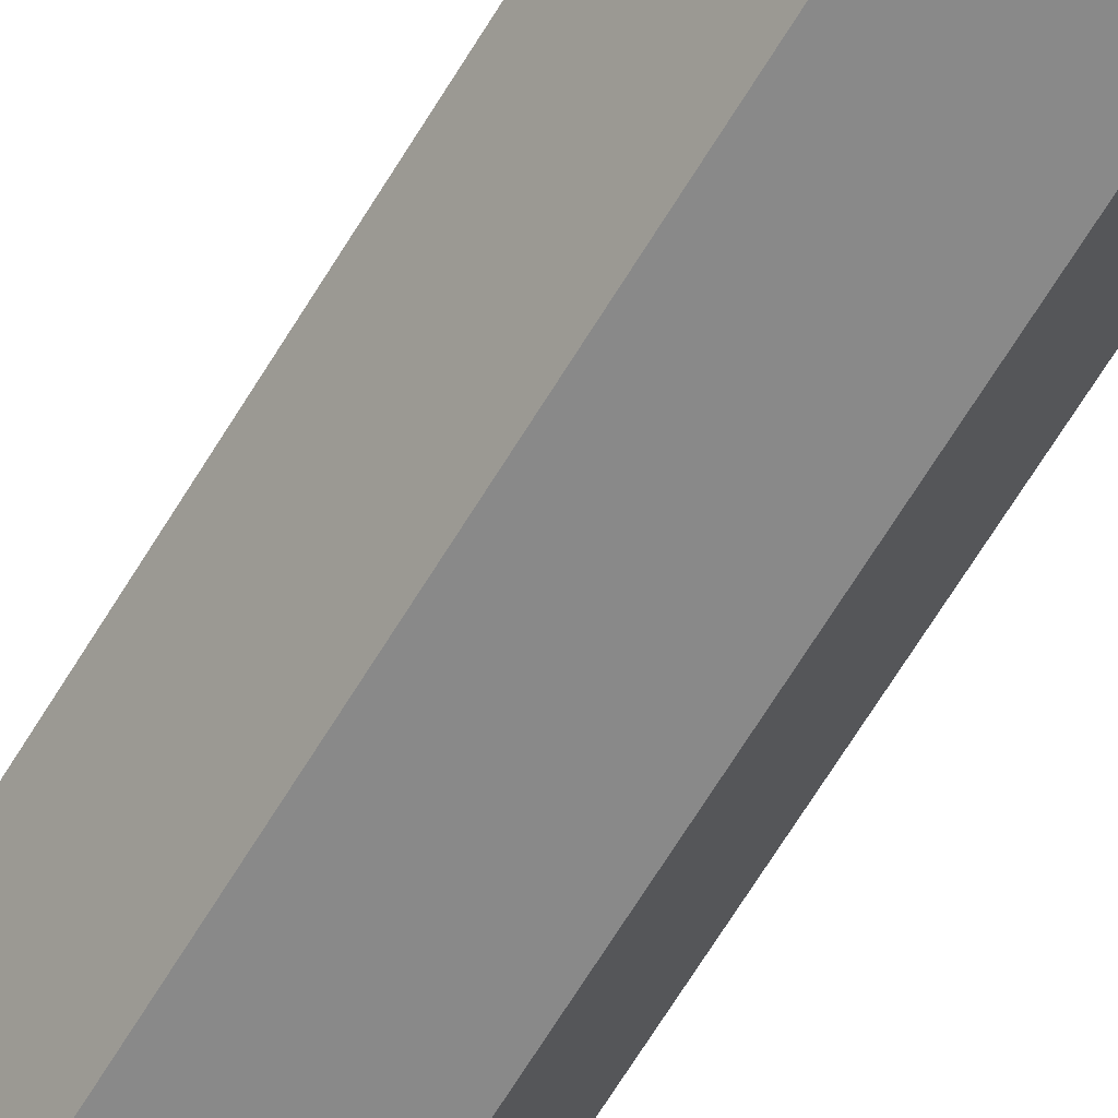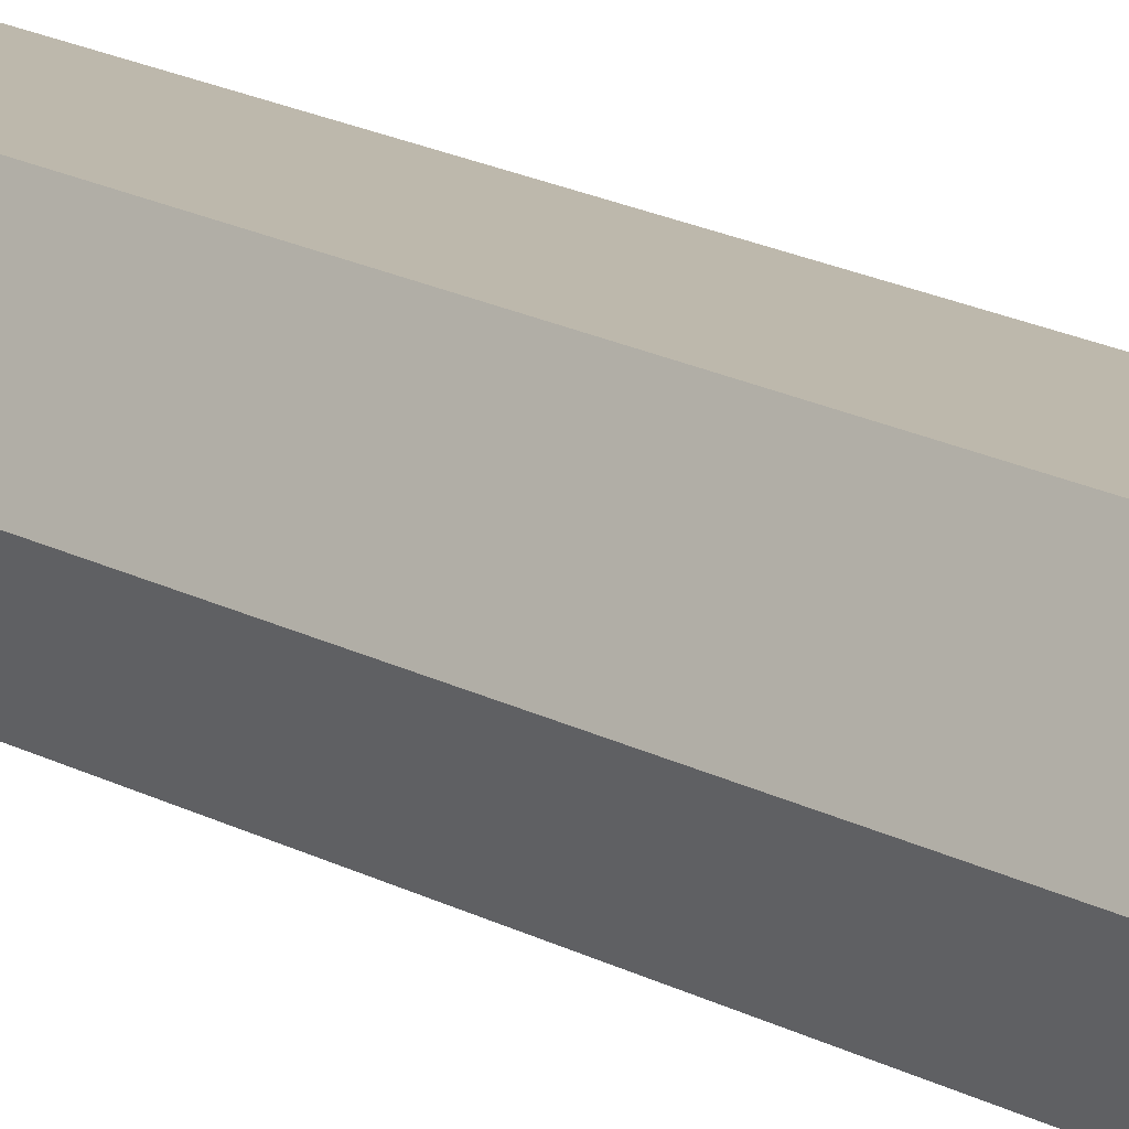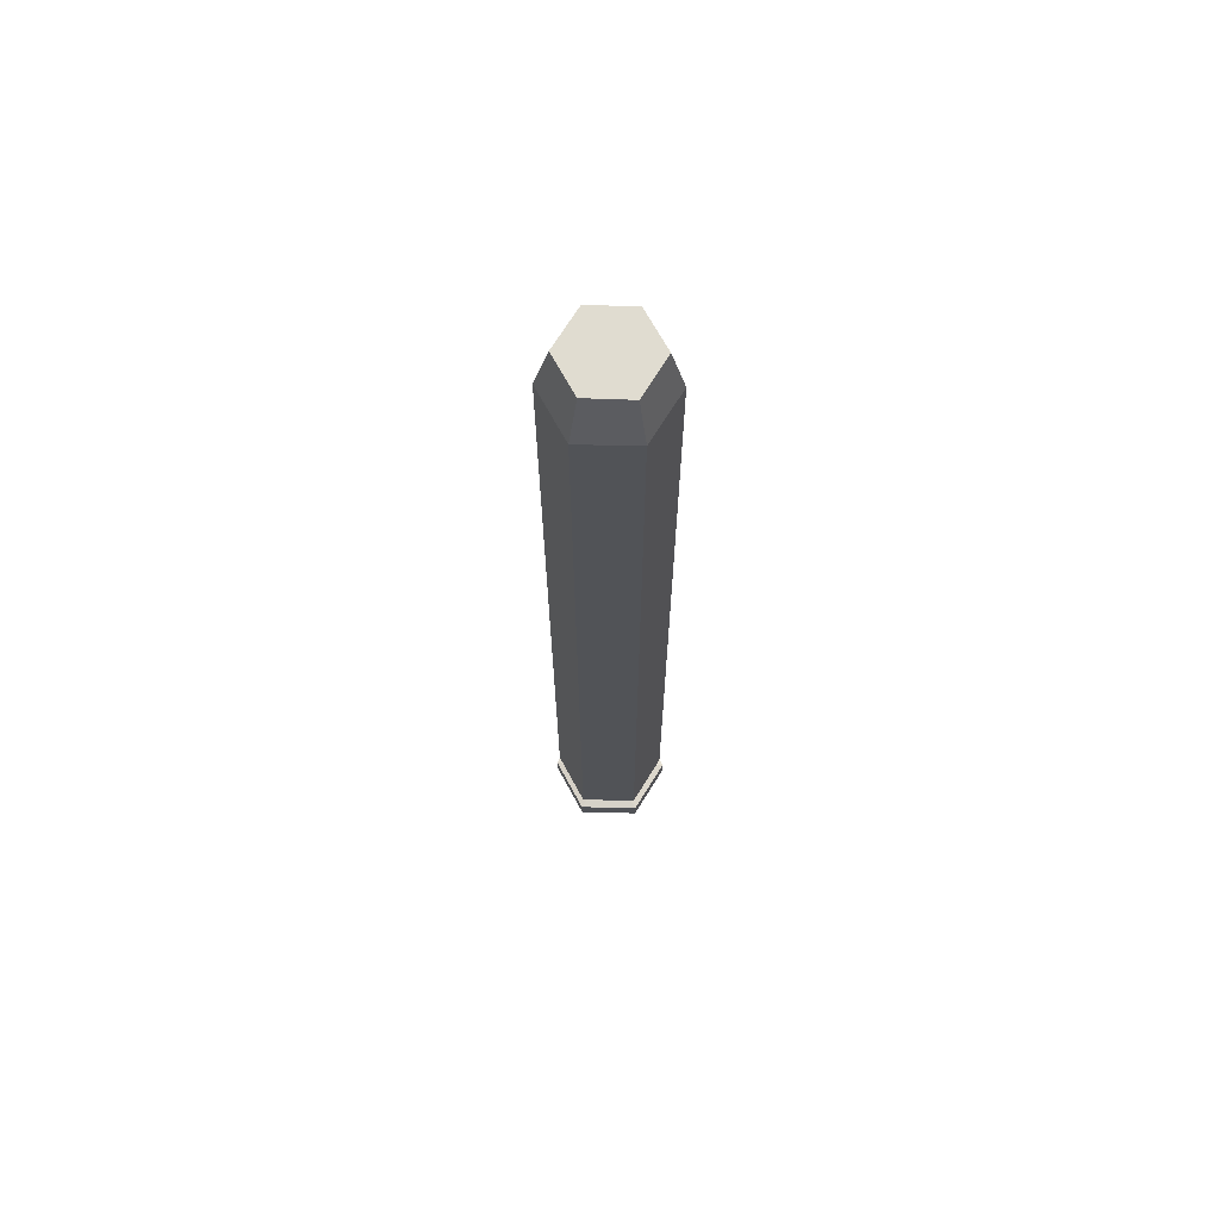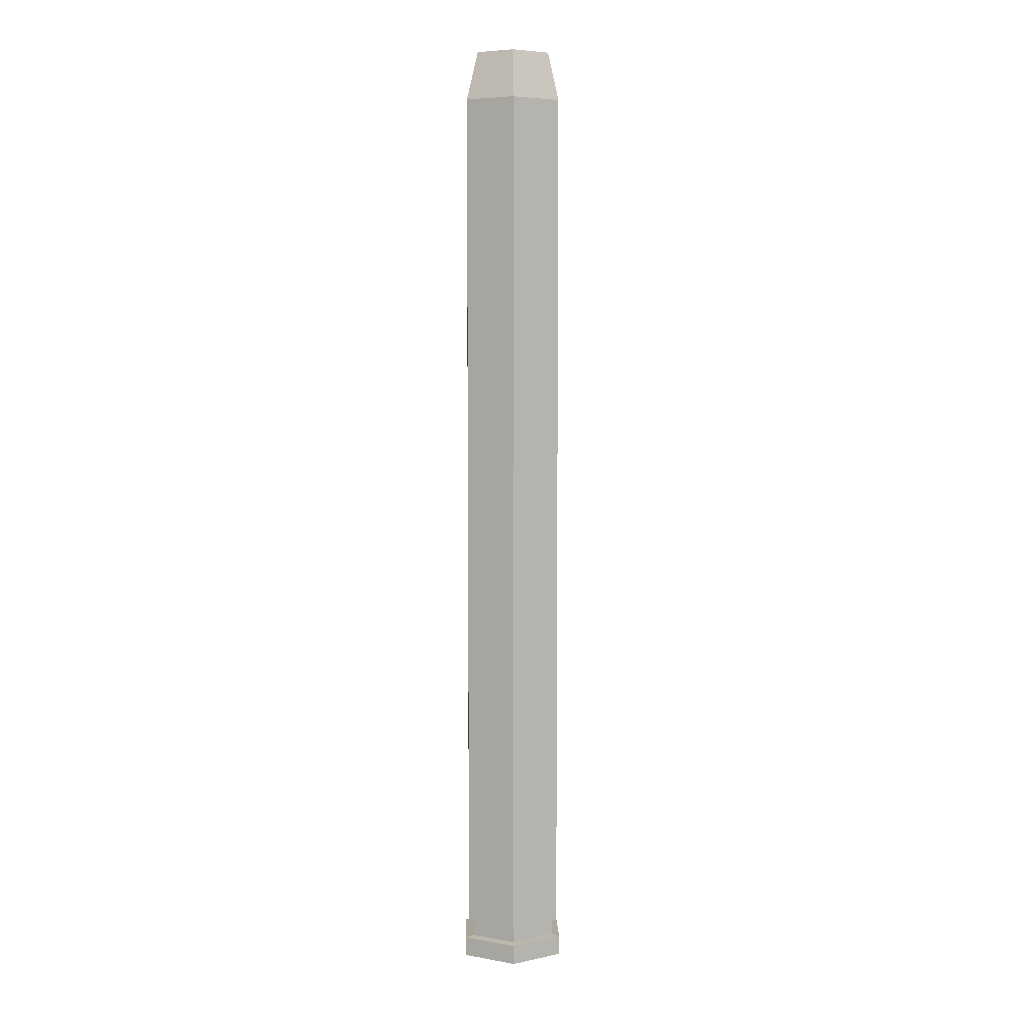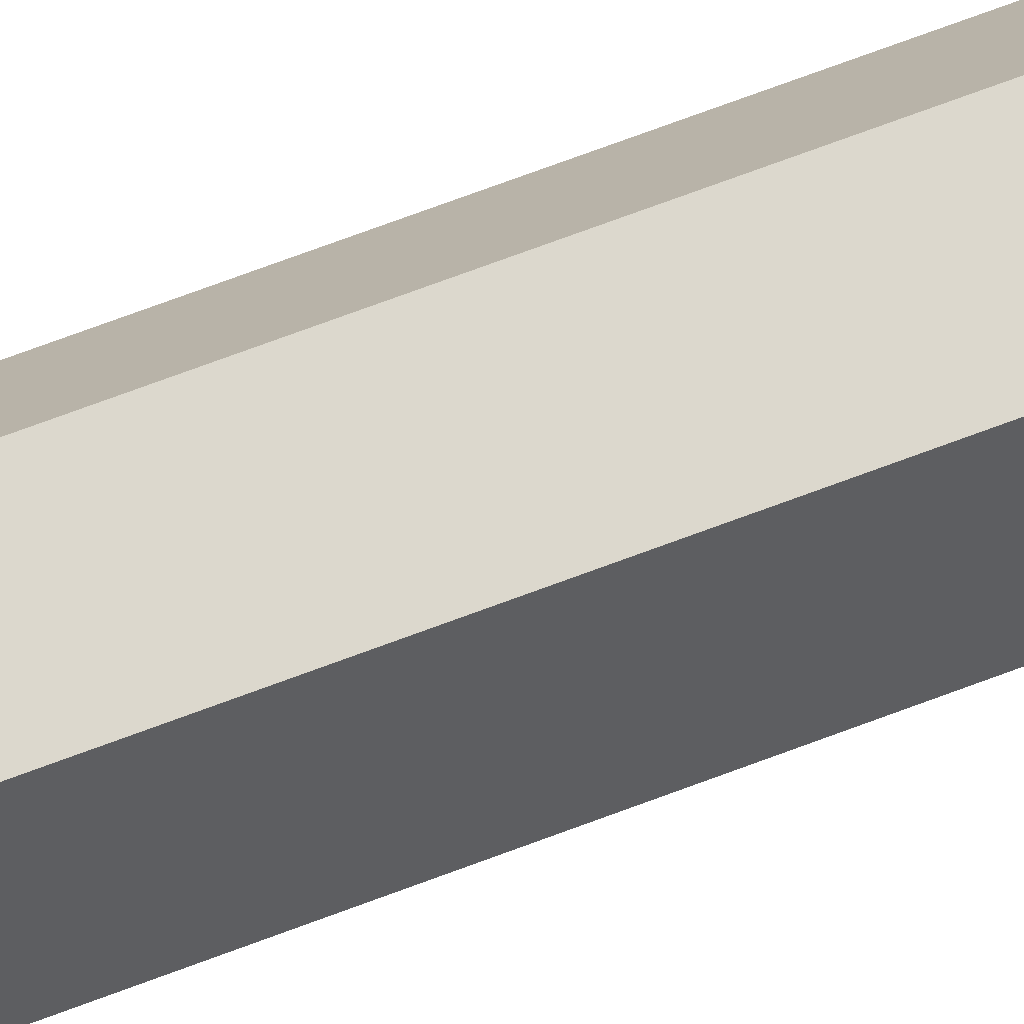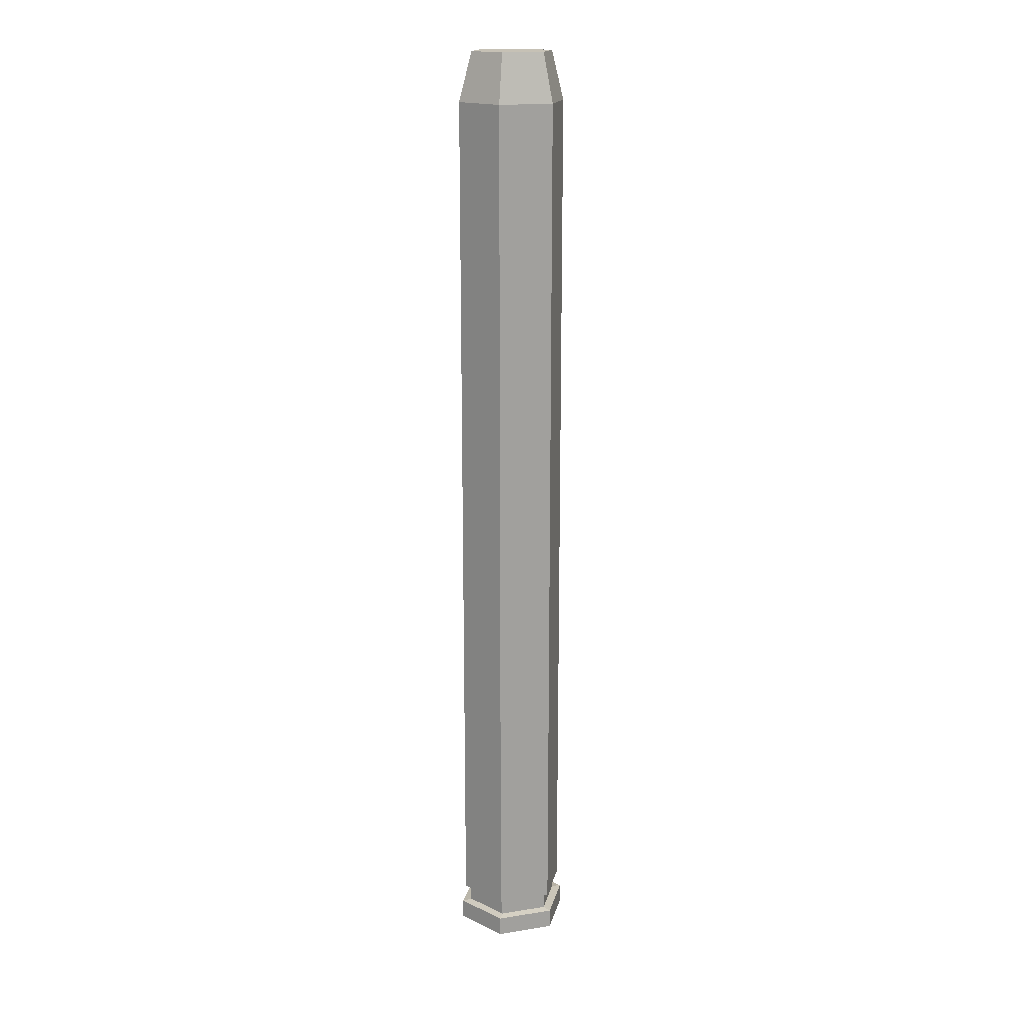
<metadata>
{"format":"obj","ext":"obj","renderer":"f3d","projection":"perspective","resolution":1024,"background":"white","views":[{"elev":-62.9,"azim":-30.5,"up":"+Y"},{"elev":15.2,"azim":141.4,"up":"+Y"},{"elev":68.3,"azim":-118.4,"up":"+Z"},{"elev":5.9,"azim":-152.0,"up":"+Z"},{"elev":73.3,"azim":69.6,"up":"+Y"},{"elev":17.4,"azim":-137.3,"up":"+Z"}]}
</metadata>
<code>
g SM_Wep_Revolver_01_Cylinder_Bullet_04
v -0.006345 -4.647e-06 -0.0253
v -0.006345 -4.647e-06 -0.02745
v -0.00317 0.005526 -0.02745
v -0.00317 0.005526 -0.0253
v -0.00317 0.005526 -0.0253
v -0.00317 0.005526 -0.02745
v 0.00318 0.005526 -0.02745
v 0.00318 0.005526 -0.0253
v 0.00318 0.005526 -0.0253
v 0.00318 0.005526 -0.02745
v 0.006354 -4.647e-06 -0.02745
v 0.006354 -4.647e-06 -0.0253
v 0.006354 -4.647e-06 -0.0253
v 0.006354 -4.647e-06 -0.02745
v 0.00318 -0.005535 -0.02745
v 0.00318 -0.005535 -0.0253
v 0.00318 -0.005535 -0.0253
v 0.00318 -0.005535 -0.02745
v -0.00317 -0.005535 -0.02745
v -0.00317 -0.005535 -0.0253
v -0.00317 -0.005535 -0.0253
v -0.00317 -0.005535 -0.02745
v -0.006345 -4.647e-06 -0.02745
v -0.006345 -4.647e-06 -0.0253
v 0.002667 0.004604 -0.02346
v 0.002667 0.004604 -0.0252
v 0.005228 -4.647e-06 -0.0252
v 0.005228 -4.647e-06 -0.02346
v 0.005228 -4.647e-06 -0.02346
v 0.005228 -4.647e-06 -0.0252
v 0.002667 -0.004613 -0.0252
v 0.002667 -0.004613 -0.02346
v 0.002667 -0.004613 -0.02346
v 0.002667 -0.004613 -0.0252
v -0.002658 -0.004613 -0.0252
v -0.002658 -0.004613 -0.02346
v -0.002658 -0.004613 -0.02346
v -0.002658 -0.004613 -0.0252
v -0.005321 -4.647e-06 -0.0252
v -0.005321 -4.647e-06 -0.02346
v -0.005321 -4.647e-06 -0.02346
v -0.005321 -4.647e-06 -0.0252
v -0.002658 0.004604 -0.0252
v -0.002658 0.004604 -0.02346
v -0.002658 0.004604 -0.02346
v -0.002658 0.004604 -0.0252
v 0.002667 0.004604 -0.0252
v 0.002667 0.004604 -0.02346
v 0.002975 0.005219 0.07199
v 0.002975 0.005219 -0.02325
v 0.005945 -4.647e-06 -0.02325
v 0.005945 -4.647e-06 0.07199
v 0.005945 -4.647e-06 0.07199
v 0.005945 -4.647e-06 -0.02325
v 0.002975 -0.005125 -0.02325
v 0.002975 -0.005125 0.07199
v 0.002975 -0.005125 0.07199
v 0.002975 -0.005125 -0.02325
v -0.002965 -0.005125 -0.02325
v -0.002965 -0.005125 0.07199
v -0.002965 -0.005125 0.07199
v -0.002965 -0.005125 -0.02325
v -0.005935 -4.647e-06 -0.02325
v -0.005935 -4.647e-06 0.07199
v -0.005935 -4.647e-06 0.07199
v -0.005935 -4.647e-06 -0.02325
v -0.002965 0.005219 -0.02325
v -0.002965 0.005219 0.07199
v -0.002965 0.005219 0.07199
v -0.002965 0.005219 -0.02325
v 0.002975 0.005219 -0.02325
v 0.002975 0.005219 0.07199
v 0.002975 0.005219 -0.02325
v 0.002667 0.004604 -0.02346
v 0.005228 -4.647e-06 -0.02346
v 0.005945 -4.647e-06 -0.02325
v 0.006354 -4.647e-06 -0.0253
v 0.005228 -4.647e-06 -0.0252
v 0.002667 0.004604 -0.0252
v 0.00318 0.005526 -0.0253
v 0.005945 -4.647e-06 -0.02325
v 0.005228 -4.647e-06 -0.02346
v 0.002667 -0.004613 -0.02346
v 0.002975 -0.005125 -0.02325
v 0.00318 -0.005535 -0.0253
v 0.002667 -0.004613 -0.0252
v 0.005228 -4.647e-06 -0.0252
v 0.006354 -4.647e-06 -0.0253
v 0.002975 -0.005125 -0.02325
v 0.002667 -0.004613 -0.02346
v -0.002658 -0.004613 -0.02346
v -0.002965 -0.005125 -0.02325
v -0.00317 -0.005535 -0.0253
v -0.002658 -0.004613 -0.0252
v 0.002667 -0.004613 -0.0252
v 0.00318 -0.005535 -0.0253
v -0.002965 -0.005125 -0.02325
v -0.002658 -0.004613 -0.02346
v -0.005321 -4.647e-06 -0.02346
v -0.005935 -4.647e-06 -0.02325
v -0.006345 -4.647e-06 -0.0253
v -0.005321 -4.647e-06 -0.0252
v -0.002658 -0.004613 -0.0252
v -0.00317 -0.005535 -0.0253
v -0.005935 -4.647e-06 -0.02325
v -0.005321 -4.647e-06 -0.02346
v -0.002658 0.004604 -0.02346
v -0.002965 0.005219 -0.02325
v -0.00317 0.005526 -0.0253
v -0.002658 0.004604 -0.0252
v -0.005321 -4.647e-06 -0.0252
v -0.006345 -4.647e-06 -0.0253
v -0.002965 0.005219 -0.02325
v -0.002658 0.004604 -0.02346
v 0.002667 0.004604 -0.02346
v 0.002975 0.005219 -0.02325
v 0.00318 0.005526 -0.0253
v 0.002667 0.004604 -0.0252
v -0.002658 0.004604 -0.0252
v -0.00317 0.005526 -0.0253
v 0.002258 0.00399 0.07732
v 0.002975 0.005219 0.07199
v 0.005945 -4.647e-06 0.07199
v 0.004613 -4.647e-06 0.07732
v 0.004613 -4.647e-06 0.07732
v 0.005945 -4.647e-06 0.07199
v 0.002975 -0.005125 0.07199
v 0.002258 -0.003999 0.07732
v 0.002258 -0.003999 0.07732
v 0.002975 -0.005125 0.07199
v -0.002965 -0.005125 0.07199
v -0.002248 -0.003999 0.07732
v -0.002248 -0.003999 0.07732
v -0.002965 -0.005125 0.07199
v -0.005935 -4.647e-06 0.07199
v -0.004604 -4.647e-06 0.07732
v -0.004604 -4.647e-06 0.07732
v -0.005935 -4.647e-06 0.07199
v -0.002965 0.005219 0.07199
v -0.002248 0.00399 0.07732
v -0.002248 0.00399 0.07732
v -0.002965 0.005219 0.07199
v 0.002975 0.005219 0.07199
v 0.002258 0.00399 0.07732
v 0.001541 -0.00277 -0.02745
v 4.647e-06 -4.647e-06 -0.02745
v -0.001634 -0.00277 -0.02745
v 0.00318 -4.647e-06 -0.02745
v -0.00317 -4.647e-06 -0.02745
v 0.001541 0.002761 -0.02745
v -0.001634 0.002761 -0.02745
v -0.002248 -0.003999 0.07732
v 4.647e-06 -4.647e-06 0.07732
v 0.002258 -0.003999 0.07732
v -0.004604 -4.647e-06 0.07732
v 0.004613 -4.647e-06 0.07732
v -0.002248 0.00399 0.07732
v 0.002258 0.00399 0.07732
v 0.00318 -0.005535 -0.02745
v -0.001634 -0.00277 -0.02745
v -0.00317 -0.005535 -0.02745
v 0.001541 -0.00277 -0.02745
v -0.00317 -4.647e-06 -0.02745
v 0.006354 -4.647e-06 -0.02745
v -0.006345 -4.647e-06 -0.02745
v 0.00318 -4.647e-06 -0.02745
v -0.001634 0.002761 -0.02745
v 0.00318 0.005526 -0.02745
v -0.00317 0.005526 -0.02745
v 0.001541 0.002761 -0.02745
g SM_Wep_Revolver_01_Cylinder_Bullet_04_0
f 3 2 1
f 4 3 1
f 7 6 5
f 8 7 5
f 11 10 9
f 12 11 9
f 15 14 13
f 16 15 13
f 19 18 17
f 20 19 17
f 23 22 21
f 24 23 21
f 27 26 25
f 28 27 25
f 31 30 29
f 32 31 29
f 35 34 33
f 36 35 33
f 39 38 37
f 40 39 37
f 43 42 41
f 44 43 41
f 47 46 45
f 48 47 45
f 51 50 49
f 52 51 49
f 55 54 53
f 56 55 53
f 59 58 57
f 60 59 57
f 63 62 61
f 64 63 61
f 67 66 65
f 68 67 65
f 71 70 69
f 72 71 69
f 75 74 73
f 76 75 73
f 79 78 77
f 80 79 77
f 83 82 81
f 84 83 81
f 87 86 85
f 88 87 85
f 91 90 89
f 92 91 89
f 95 94 93
f 96 95 93
f 99 98 97
f 100 99 97
f 103 102 101
f 104 103 101
f 107 106 105
f 108 107 105
f 111 110 109
f 112 111 109
f 115 114 113
f 116 115 113
f 119 118 117
f 120 119 117
f 123 122 121
f 124 123 121
f 127 126 125
f 128 127 125
f 131 130 129
f 132 131 129
f 135 134 133
f 136 135 133
f 139 138 137
f 140 139 137
f 143 142 141
f 144 143 141
f 147 146 145
f 145 146 148
f 149 146 147
f 148 146 150
f 151 146 149
f 150 146 151
f 154 153 152
f 152 153 155
f 156 153 154
f 155 153 157
f 158 153 156
f 157 153 158
f 161 160 159
f 160 162 159
f 163 160 161
f 159 162 164
f 165 163 161
f 162 166 164
f 167 163 165
f 164 166 168
f 169 167 165
f 166 170 168
f 170 167 169
f 168 170 169

</code>
